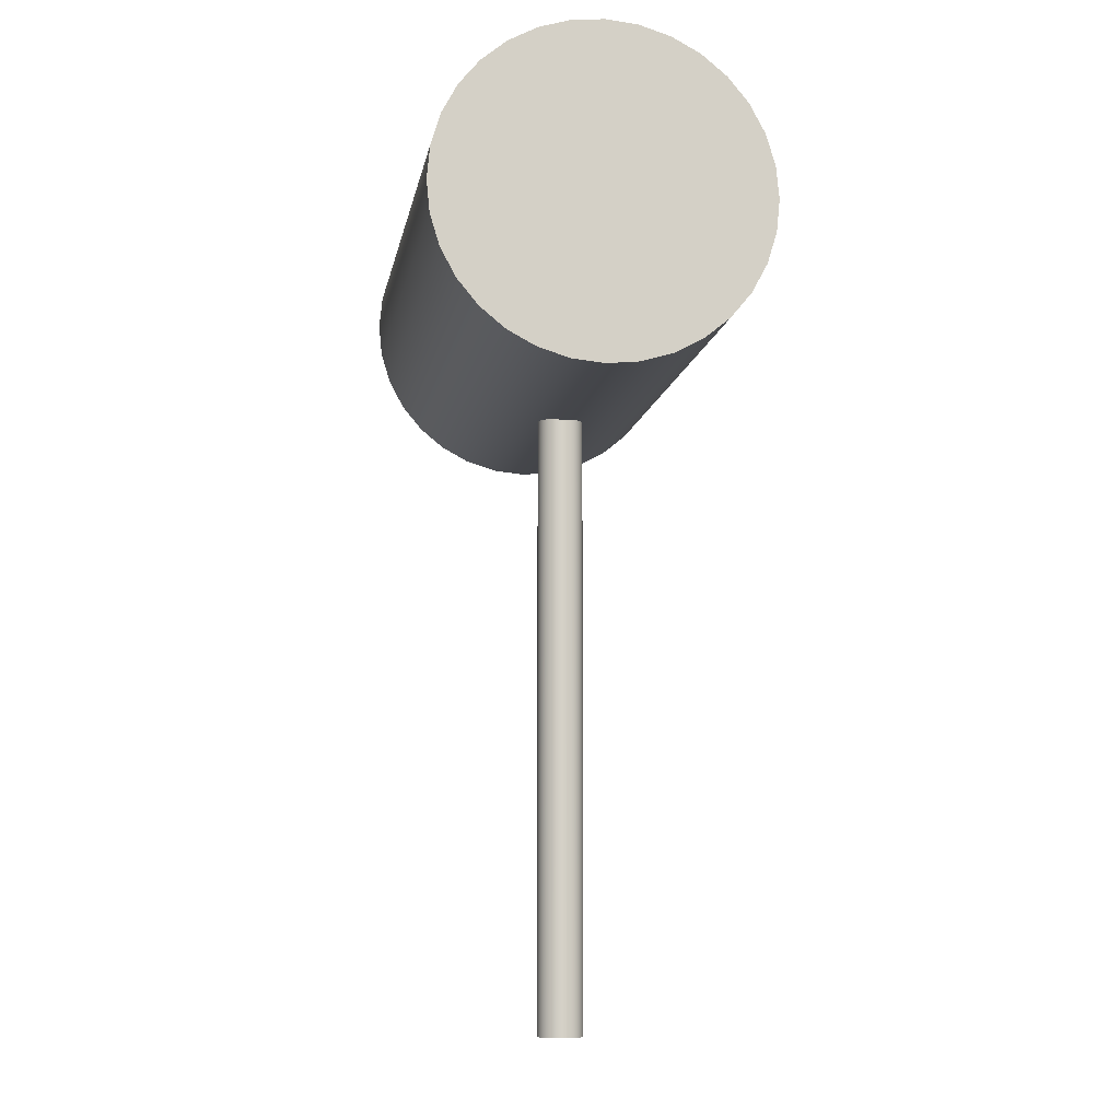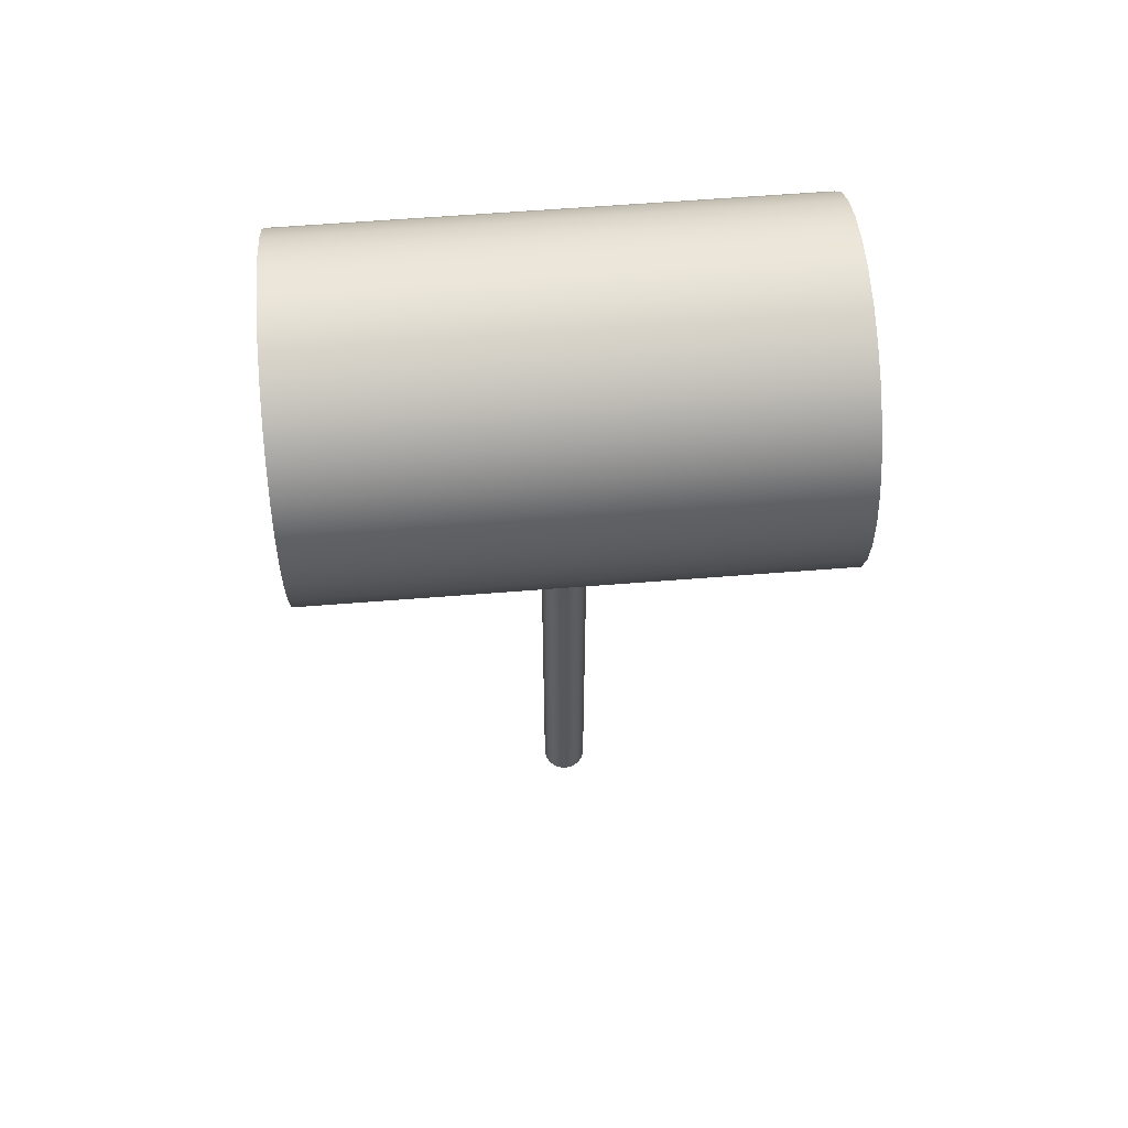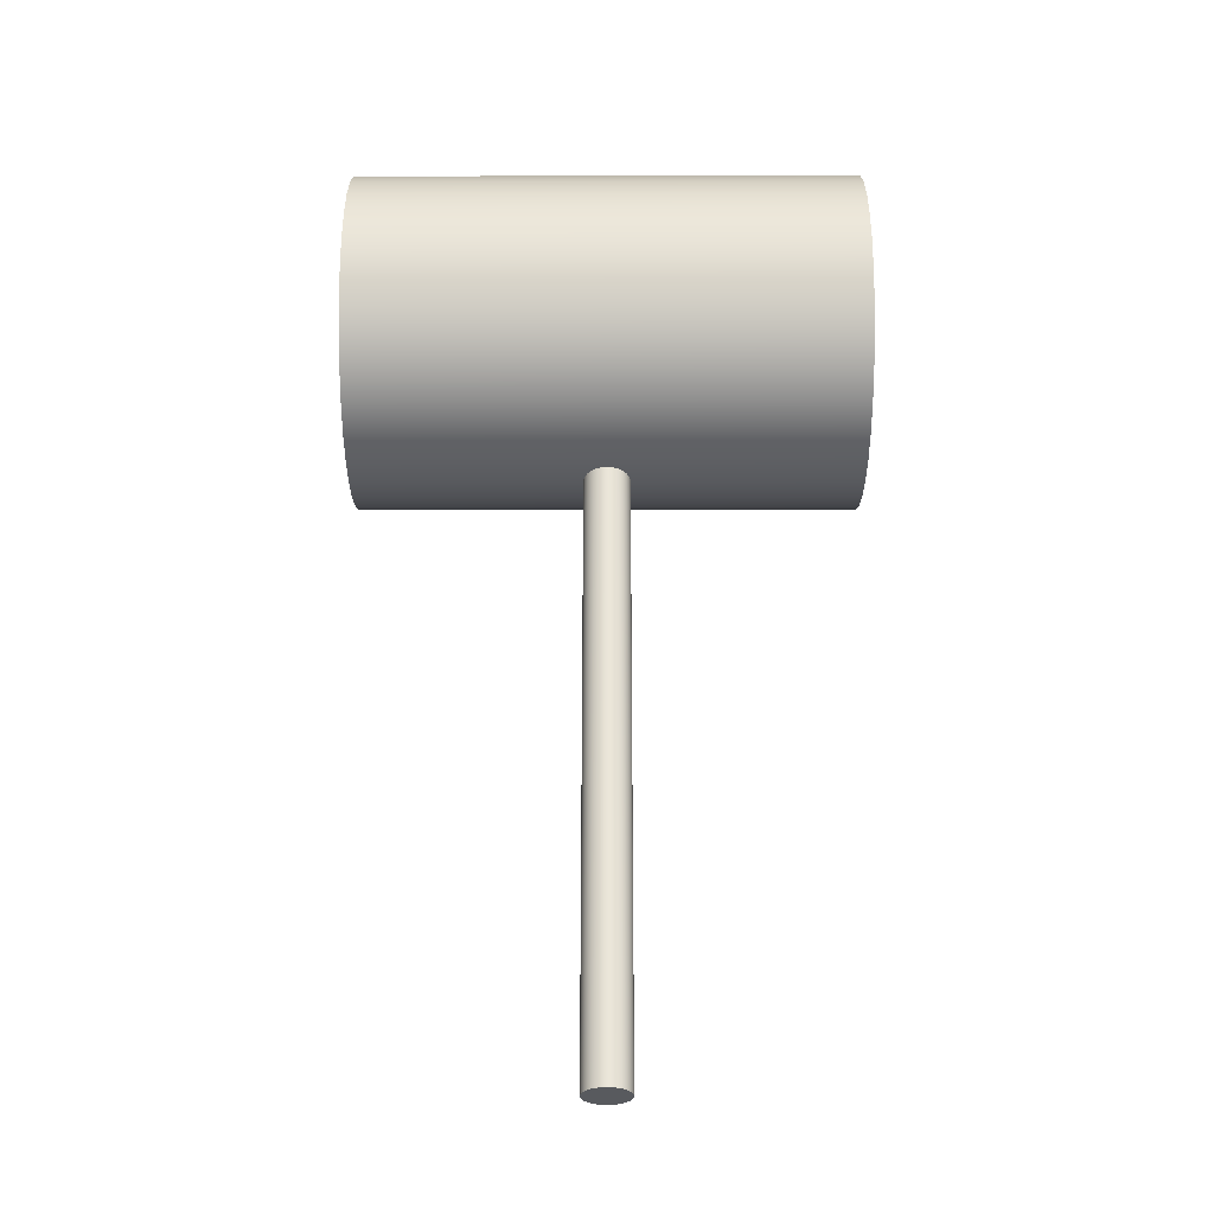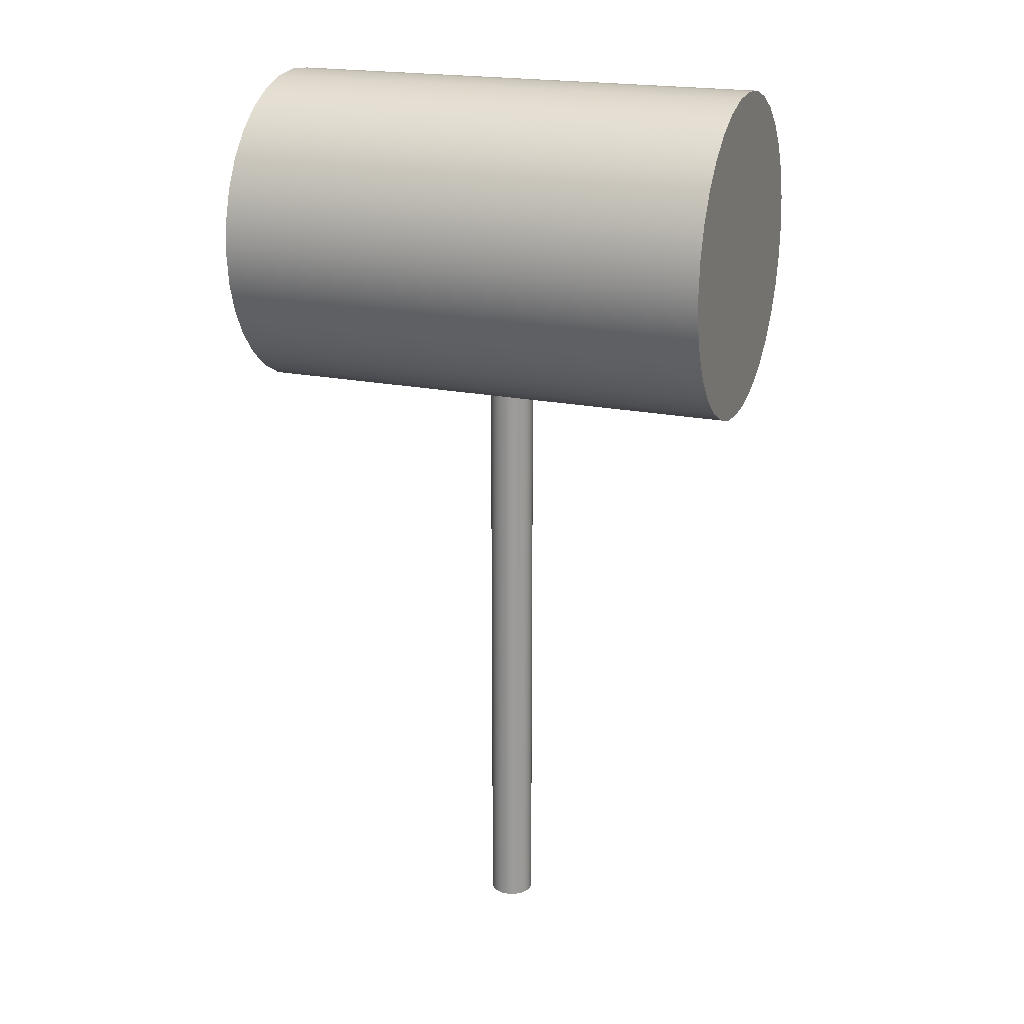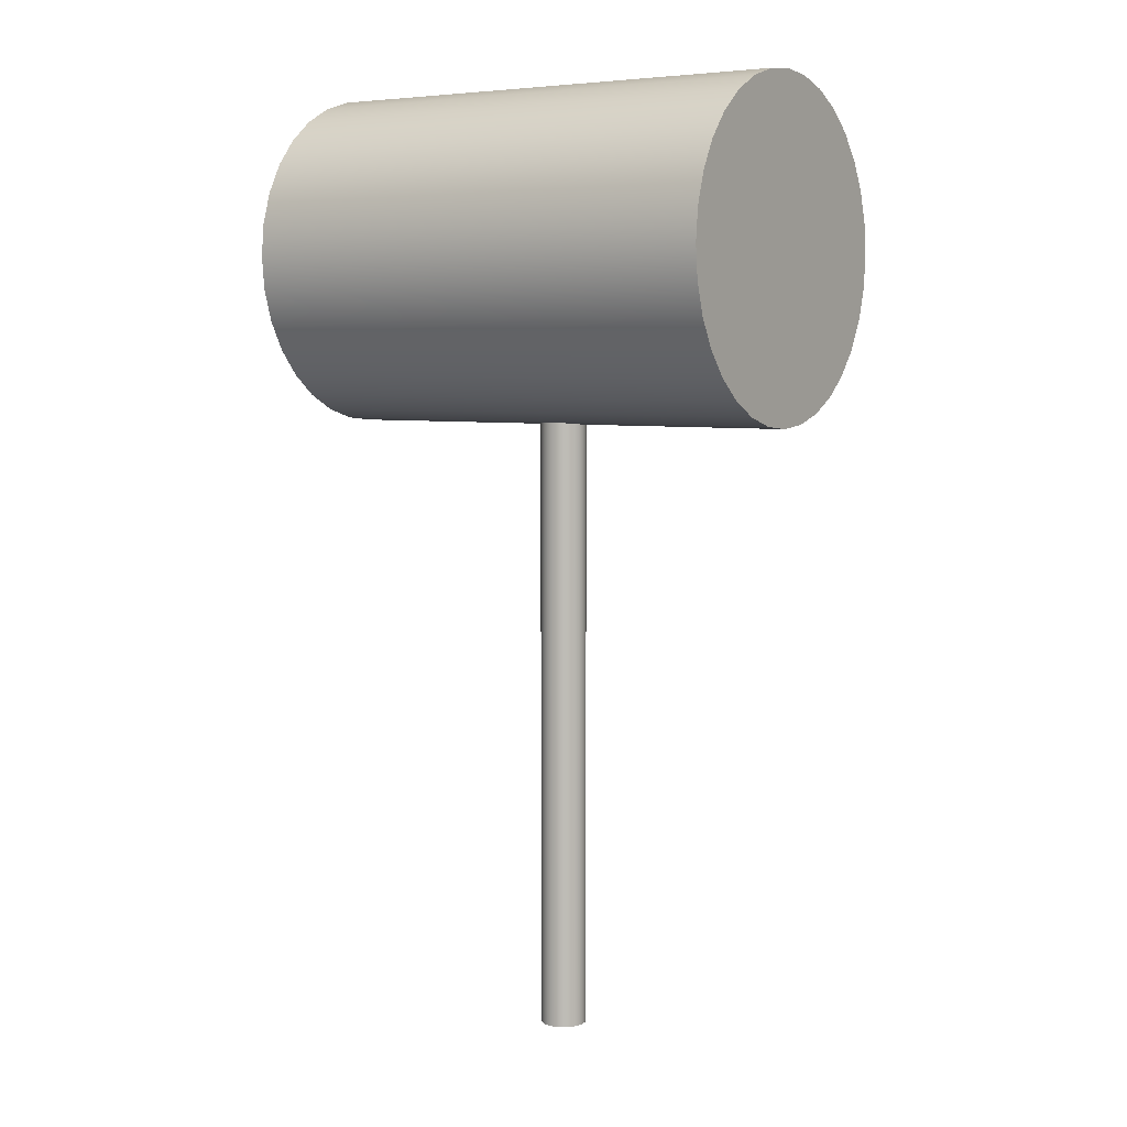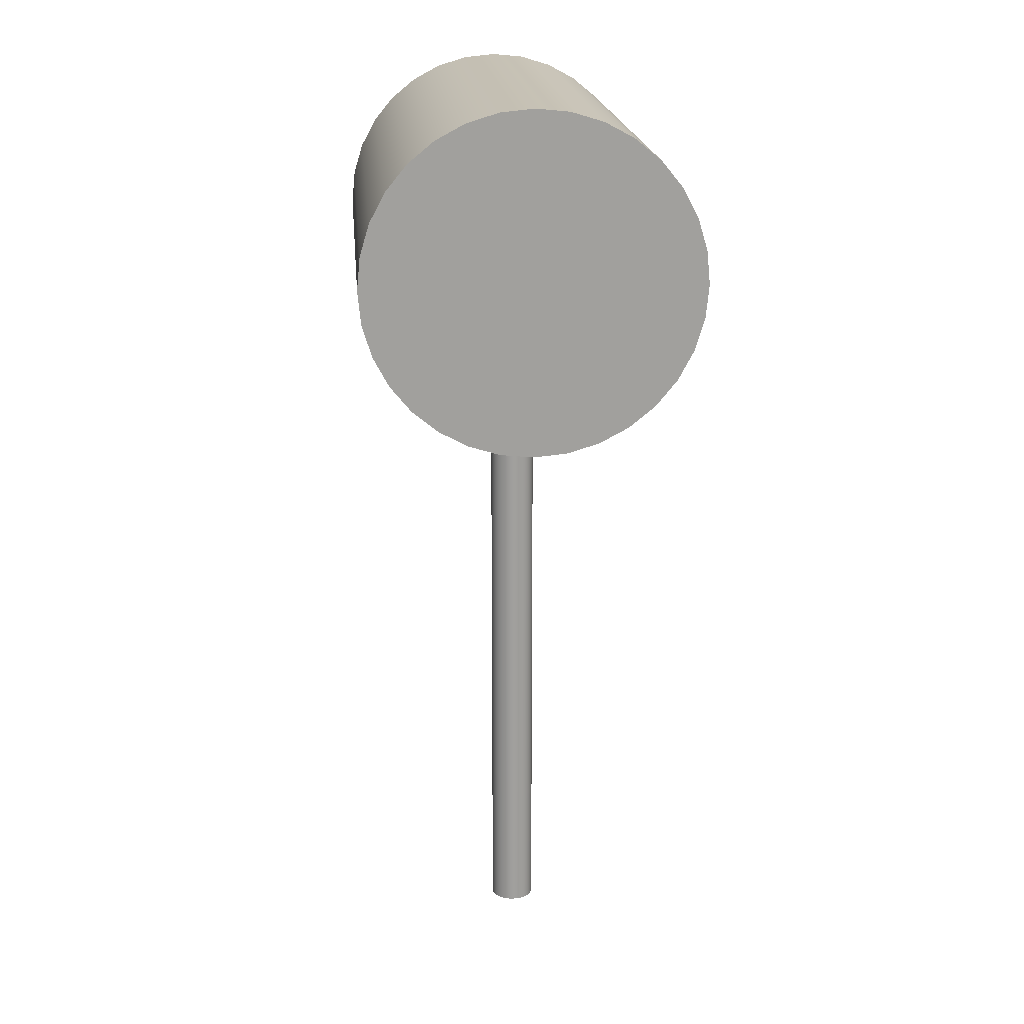
<metadata>
{"format":"obj","ext":"obj","renderer":"f3d","projection":"perspective","resolution":1024,"background":"white","views":[{"elev":-9.6,"azim":-99.7,"up":"+Z"},{"elev":61.8,"azim":175.4,"up":"+Z"},{"elev":-30.6,"azim":-179.9,"up":"+Z"},{"elev":20.2,"azim":20.7,"up":"+Z"},{"elev":5.7,"azim":33.9,"up":"+Z"},{"elev":18.8,"azim":85.1,"up":"+Z"}]}
</metadata>
<code>
o hammer
v -0 -0.05854 0.7971
v -0 -0.05854 2.787
v -0.01142 -0.05741 0.7971
v -0.01142 -0.05741 2.787
v -0.0224 -0.05408 0.7971
v -0.0224 -0.05408 2.787
v -0.03252 -0.04867 0.7971
v -0.03252 -0.04867 2.787
v -0.04139 -0.04139 0.7971
v -0.04139 -0.04139 2.787
v -0.04867 -0.03252 0.7971
v -0.04867 -0.03252 2.787
v -0.05408 -0.0224 0.7971
v -0.05408 -0.0224 2.787
v -0.05741 -0.01142 0.7971
v -0.05741 -0.01142 2.787
v -0.05854 0 0.7971
v -0.05854 0 2.787
v -0.05741 0.01142 0.7971
v -0.05741 0.01142 2.787
v -0.05408 0.0224 0.7971
v -0.05408 0.0224 2.787
v -0.04867 0.03252 0.7971
v -0.04867 0.03252 2.787
v -0.04139 0.04139 0.7971
v -0.04139 0.04139 2.787
v -0.03252 0.04867 0.7971
v -0.03252 0.04867 2.787
v -0.0224 0.05408 0.7971
v -0.0224 0.05408 2.787
v -0.01142 0.05741 0.7971
v -0.01142 0.05741 2.787
v -0 0.05854 0.7971
v -0 0.05854 2.787
v 0.01142 0.05741 0.7971
v 0.01142 0.05741 2.787
v 0.0224 0.05408 0.7971
v 0.0224 0.05408 2.787
v 0.03252 0.04867 0.7971
v 0.03252 0.04867 2.787
v 0.04139 0.04139 0.7971
v 0.04139 0.04139 2.787
v 0.04867 0.03252 0.7971
v 0.04867 0.03252 2.787
v 0.05408 0.0224 0.7971
v 0.05408 0.0224 2.787
v 0.05741 0.01142 0.7971
v 0.05741 0.01142 2.787
v 0.05854 -0 0.7971
v 0.05854 -0 2.787
v 0.05741 -0.01142 0.7971
v 0.05741 -0.01142 2.787
v 0.05408 -0.0224 0.7971
v 0.05408 -0.0224 2.787
v 0.04867 -0.03252 0.7971
v 0.04867 -0.03252 2.787
v 0.04139 -0.04139 0.7971
v 0.04139 -0.04139 2.787
v 0.03252 -0.04867 0.7971
v 0.03252 -0.04867 2.787
v 0.0224 -0.05408 0.7971
v 0.0224 -0.05408 2.787
v 0.01142 -0.05741 0.7971
v 0.01142 -0.05741 2.787
v 0.6406 -0.4264 2.796
v 0.6406 -0.4182 2.713
v -0.6406 -0.4264 2.796
v 0.6406 -0.4182 2.879
v 0.6406 -0.3939 2.959
v -0.6406 -0.4182 2.879
v -0.6406 -0.3939 2.959
v -0.6406 -0.3545 3.033
v -0.6406 -0.3015 3.098
v 0.6406 -0.3545 3.033
v 0.6406 -0.3015 3.098
v 0.6406 -0.2369 3.151
v 0.6406 -0.1632 3.19
v -0.6406 -0.2369 3.151
v -0.6406 -0.1632 3.19
v -0.6406 -0.08318 3.214
v -0.6406 0 3.222
v 0.6406 -0.08318 3.214
v 0.6406 -0 3.222
v 0.6406 0.08318 3.214
v 0.6406 0.1632 3.19
v -0.6406 0.08318 3.214
v -0.6406 0.1632 3.19
v -0.6406 0.2369 3.151
v -0.6406 0.3015 3.098
v 0.6406 0.2369 3.151
v 0.6406 0.3015 3.098
v 0.6406 0.3545 3.033
v 0.6406 0.3939 2.959
v -0.6406 0.3545 3.033
v -0.6406 0.3939 2.959
v -0.6406 0.4182 2.879
v -0.6406 0.4264 2.796
v 0.6406 0.4182 2.879
v 0.6406 0.4264 2.796
v 0.6406 0.4182 2.713
v 0.6406 0.3939 2.633
v -0.6406 0.4182 2.713
v -0.6406 0.3939 2.633
v -0.6406 0.3545 2.559
v -0.6406 0.3015 2.495
v 0.6406 0.3545 2.559
v 0.6406 0.3015 2.495
v 0.6406 0.2369 2.442
v 0.6406 0.1632 2.402
v -0.6406 0.2369 2.442
v -0.6406 0.1632 2.402
v -0.6406 0.08318 2.378
v -0.6406 0 2.37
v 0.6406 0.08318 2.378
v 0.6406 -0 2.37
v 0.6406 -0.08318 2.378
v 0.6406 -0.1632 2.402
v -0.6406 -0.08318 2.378
v -0.6406 -0.1632 2.402
v -0.6406 -0.2369 2.442
v -0.6406 -0.3015 2.495
v 0.6406 -0.2369 2.442
v 0.6406 -0.3015 2.495
v 0.6406 -0.3545 2.559
v 0.6406 -0.3939 2.633
v -0.6406 -0.3545 2.559
v -0.6406 -0.3939 2.633
v -0.6406 -0.4182 2.713
f 2 3 1
f 4 5 3
f 6 7 5
f 8 9 7
f 10 11 9
f 12 13 11
f 14 15 13
f 16 17 15
f 18 19 17
f 20 21 19
f 22 23 21
f 24 25 23
f 26 27 25
f 28 29 27
f 30 31 29
f 32 33 31
f 34 35 33
f 36 37 35
f 38 39 37
f 40 41 39
f 42 43 41
f 44 45 43
f 46 47 45
f 48 49 47
f 50 51 49
f 52 53 51
f 54 55 53
f 56 57 55
f 58 59 57
f 60 61 59
f 63 1 3
f 62 63 61
f 64 1 63
f 67 66 65
f 70 65 68
f 71 68 69
f 7 9 15
f 72 69 74
f 73 74 75
f 78 75 76
f 79 76 77
f 80 77 82
f 81 82 83
f 86 83 84
f 87 84 85
f 88 85 90
f 89 90 91
f 94 91 92
f 93 94 92
f 98 95 93
f 97 98 99
f 102 99 100
f 103 100 101
f 104 101 106
f 105 106 107
f 110 107 108
f 111 108 109
f 112 109 114
f 113 114 115
f 118 115 116
f 119 116 117
f 120 117 122
f 121 122 123
f 126 123 124
f 127 124 125
f 128 125 66
f 68 65 66
f 66 125 124
f 124 123 122
f 122 117 116
f 116 115 114
f 114 109 108
f 108 107 106
f 106 101 100
f 100 99 98
f 98 93 92
f 92 91 90
f 90 85 84
f 84 83 82
f 82 77 76
f 76 75 74
f 74 69 68
f 68 66 116
f 66 124 116
f 124 122 116
f 116 114 100
f 114 108 100
f 108 106 100
f 100 98 84
f 98 92 84
f 92 90 84
f 84 82 68
f 82 76 68
f 76 74 68
f 116 84 68
f 127 128 71
f 128 67 71
f 67 70 71
f 71 72 73
f 73 78 71
f 78 79 71
f 79 80 81
f 81 86 79
f 86 87 79
f 87 88 95
f 88 89 95
f 89 94 95
f 95 96 97
f 97 102 95
f 102 103 95
f 103 104 105
f 105 110 103
f 110 111 103
f 111 112 113
f 113 118 119
f 119 120 127
f 120 121 127
f 121 126 127
f 111 113 127
f 113 119 127
f 3 5 7
f 71 79 95
f 79 87 95
f 95 103 111
f 111 71 95
f 9 11 15
f 11 13 15
f 15 17 19
f 19 21 23
f 23 25 31
f 25 27 31
f 27 29 31
f 31 33 35
f 35 37 39
f 39 41 47
f 41 43 47
f 43 45 47
f 47 49 51
f 51 53 55
f 55 57 63
f 57 59 63
f 59 61 63
f 63 3 7
f 15 19 23
f 31 35 39
f 47 51 55
f 63 7 15
f 15 23 31
f 31 39 47
f 47 55 63
f 47 15 31
f 2 4 3
f 4 6 5
f 6 8 7
f 8 10 9
f 10 12 11
f 12 14 13
f 14 16 15
f 16 18 17
f 18 20 19
f 20 22 21
f 22 24 23
f 24 26 25
f 26 28 27
f 28 30 29
f 30 32 31
f 32 34 33
f 34 36 35
f 36 38 37
f 38 40 39
f 40 42 41
f 42 44 43
f 44 46 45
f 46 48 47
f 48 50 49
f 50 52 51
f 52 54 53
f 54 56 55
f 56 58 57
f 58 60 59
f 60 62 61
f 62 64 63
f 64 2 1
f 67 128 66
f 70 67 65
f 71 70 68
f 72 71 69
f 73 72 74
f 78 73 75
f 79 78 76
f 80 79 77
f 81 80 82
f 86 81 83
f 87 86 84
f 88 87 85
f 89 88 90
f 94 89 91
f 93 95 94
f 98 96 95
f 97 96 98
f 102 97 99
f 103 102 100
f 104 103 101
f 105 104 106
f 110 105 107
f 111 110 108
f 112 111 109
f 113 112 114
f 118 113 115
f 119 118 116
f 120 119 117
f 121 120 122
f 126 121 123
f 127 126 124
f 128 127 125
f 116 100 84
f 111 127 71
f 47 63 15

</code>
